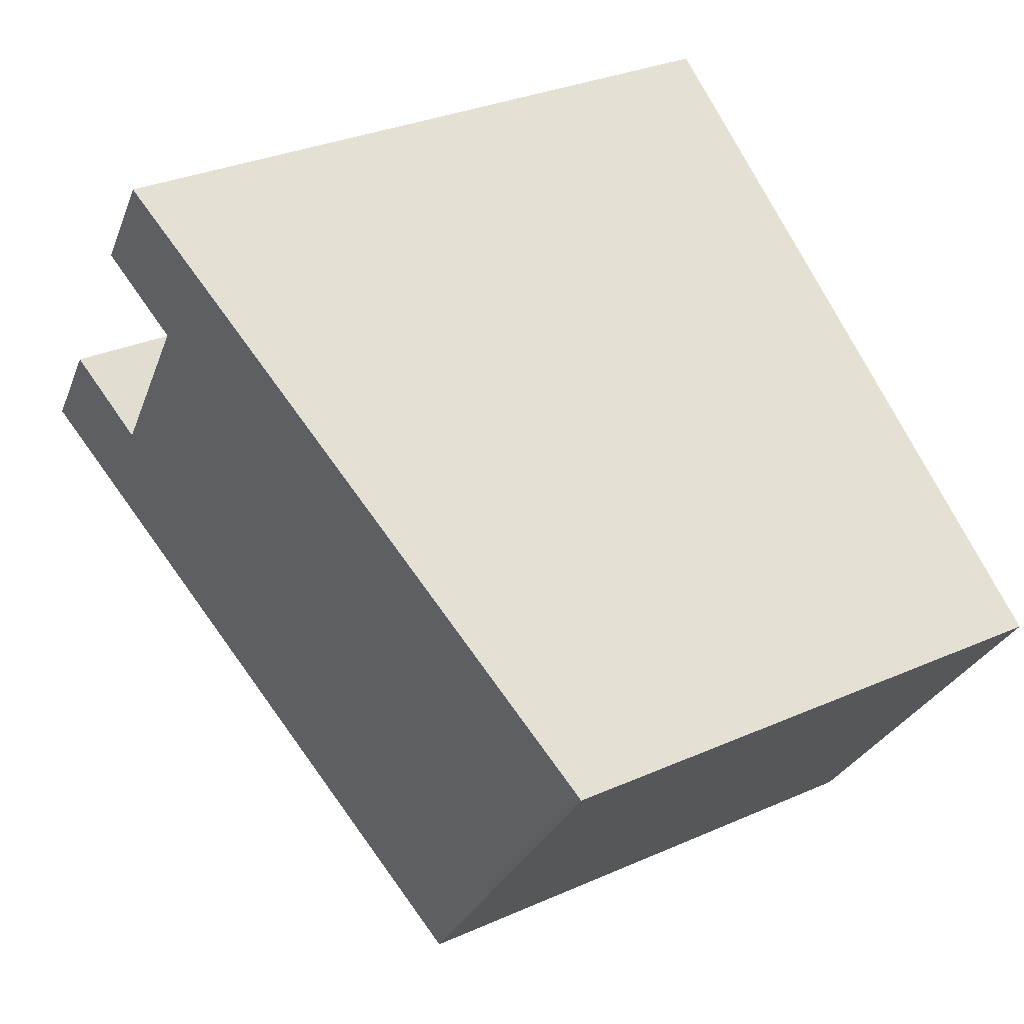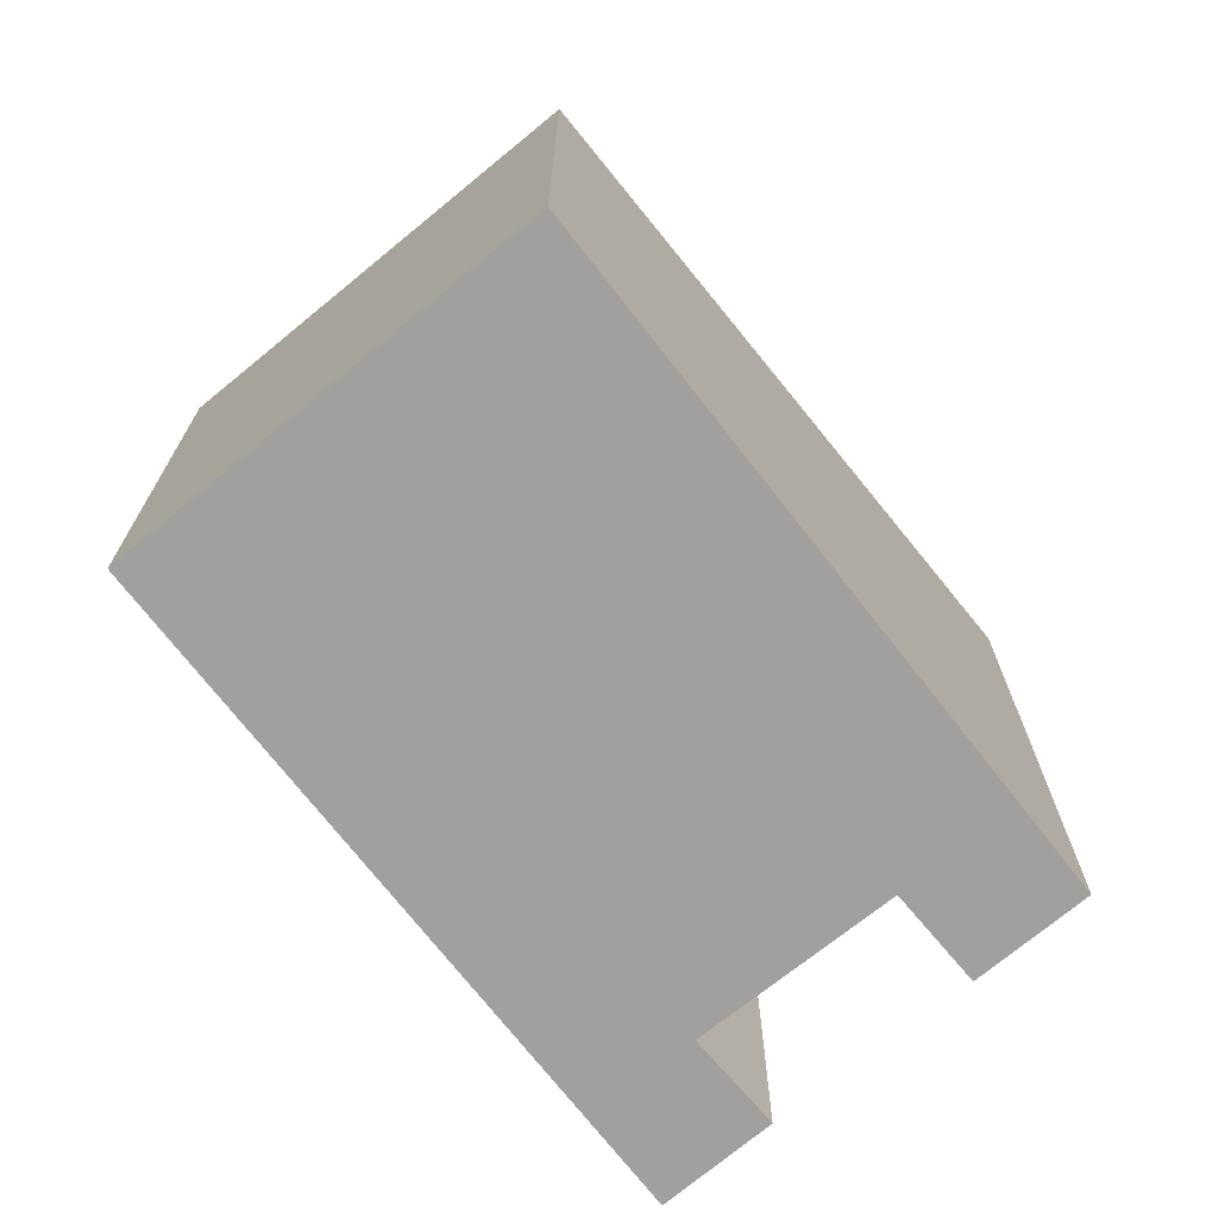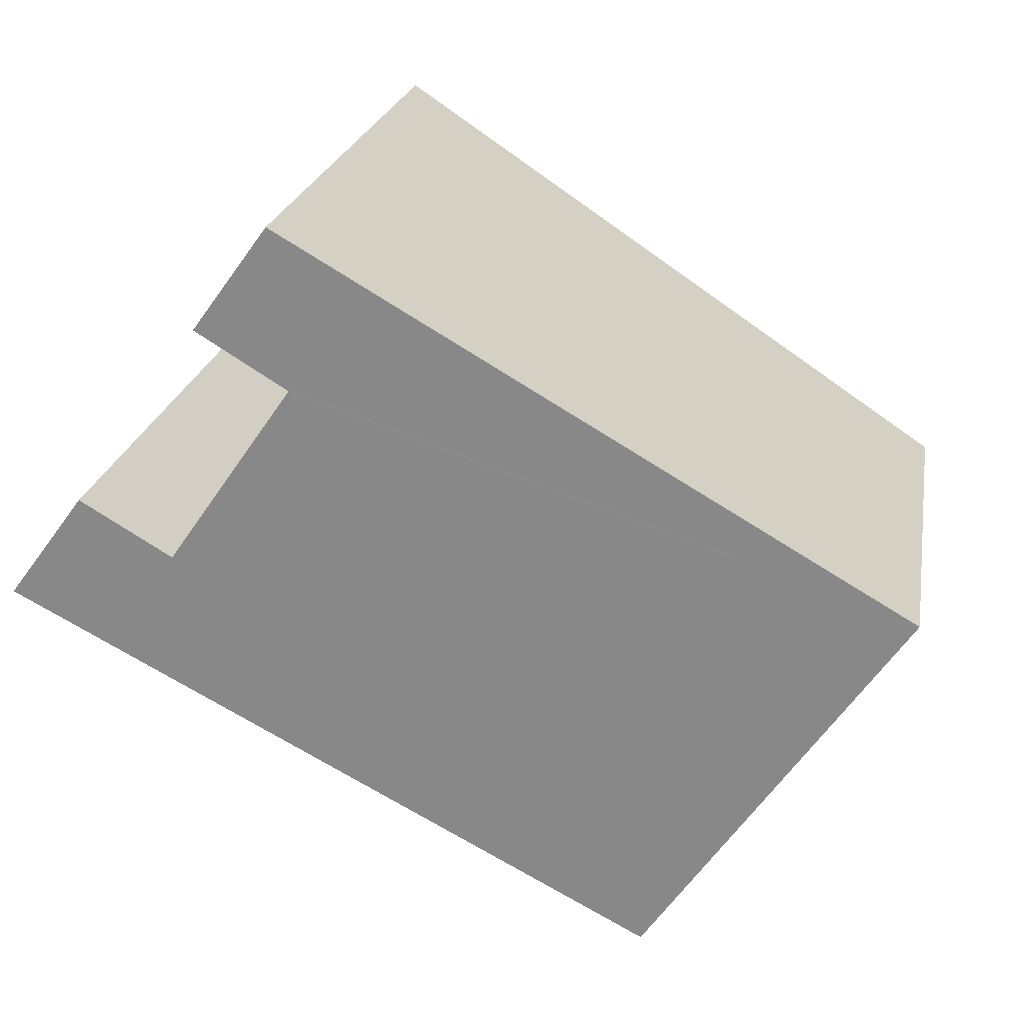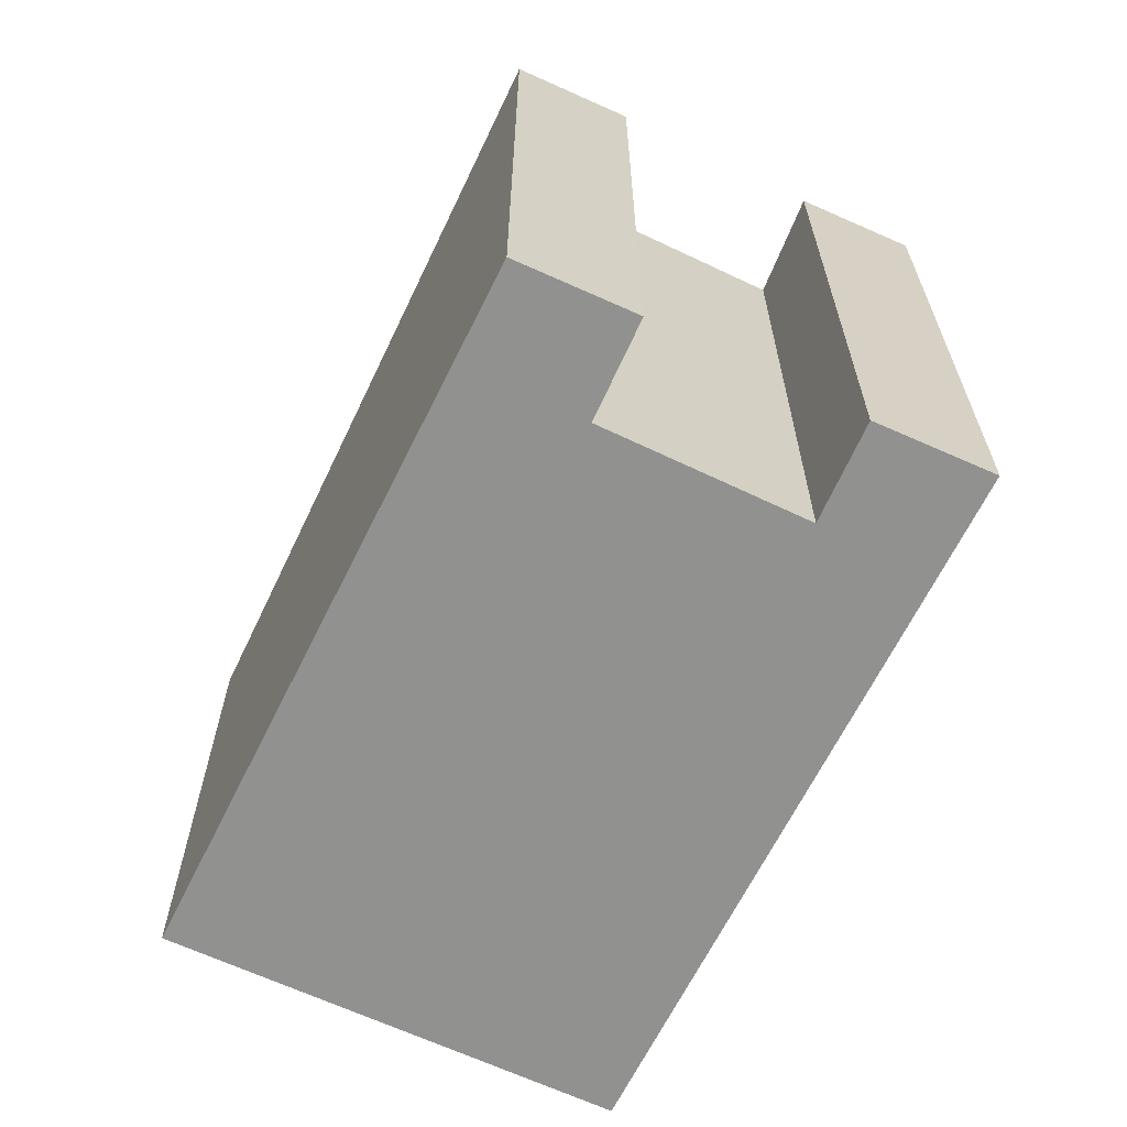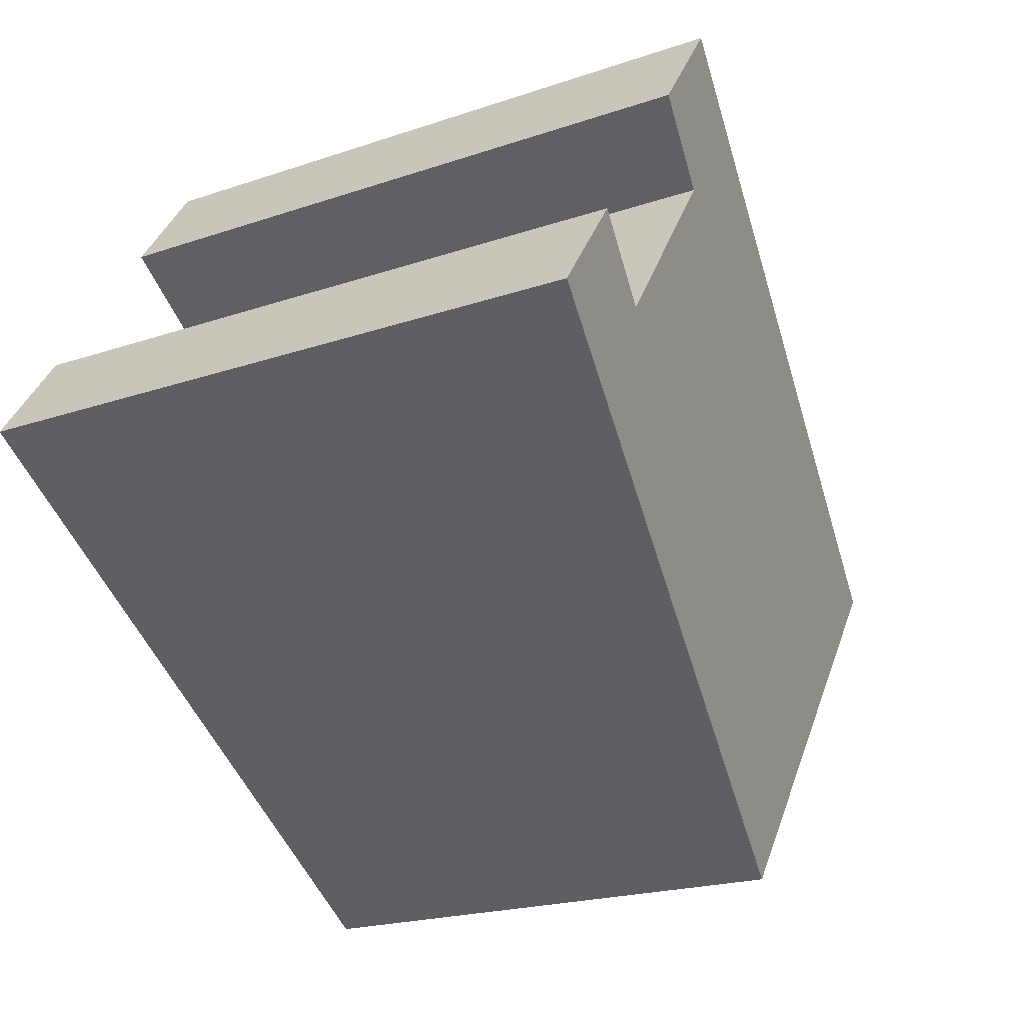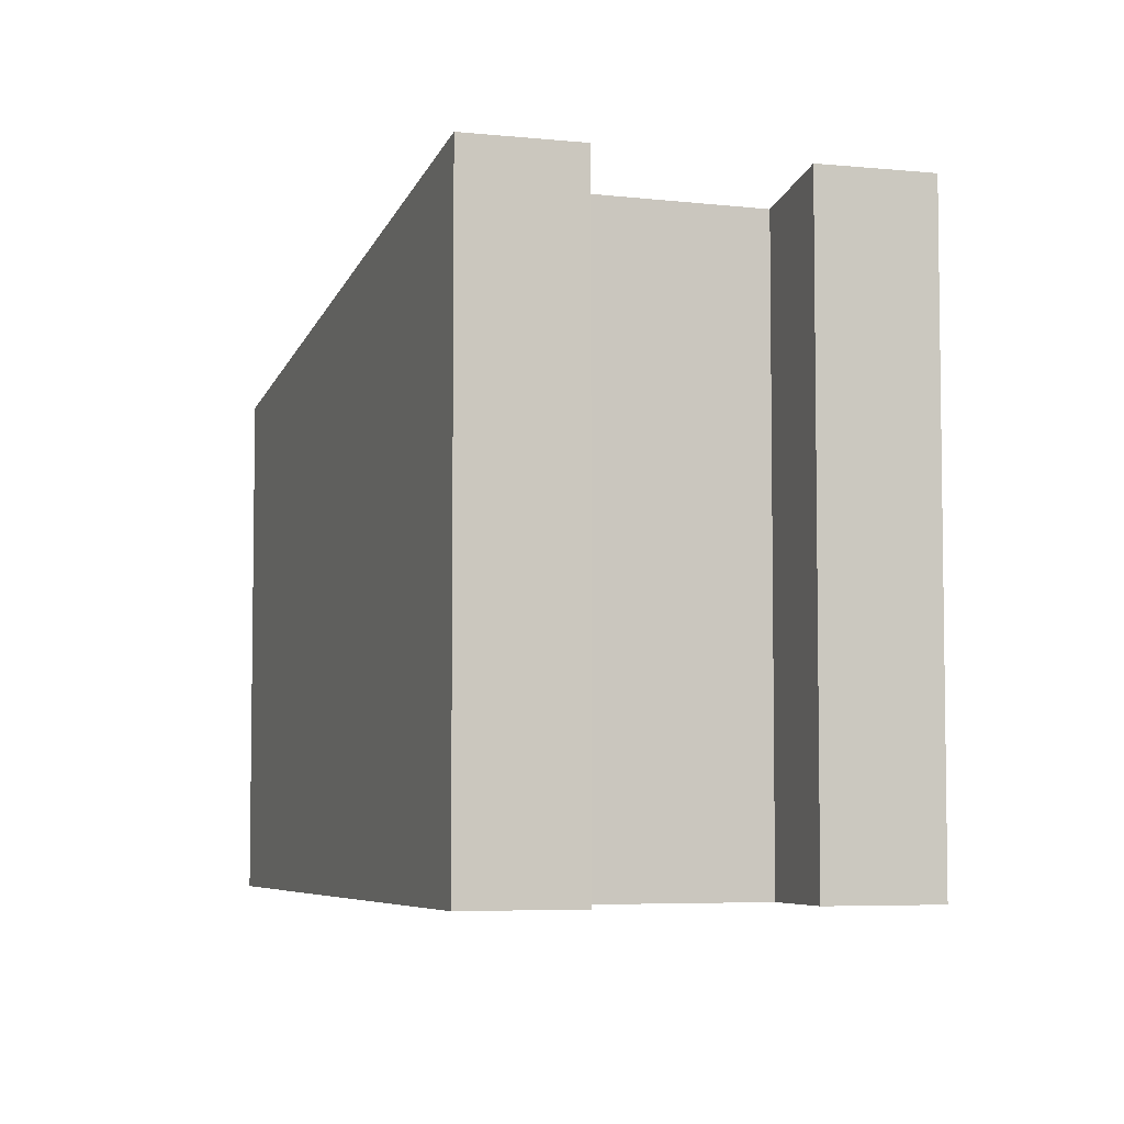
<metadata>
{"format":"obj","ext":"obj","renderer":"f3d","projection":"perspective","resolution":1024,"background":"white","views":[{"elev":31.6,"azim":-122.0,"up":"+Z"},{"elev":-71.9,"azim":-86.0,"up":"+Y"},{"elev":21.1,"azim":-170.4,"up":"+Z"},{"elev":-66.0,"azim":29.7,"up":"+Y"},{"elev":-20.1,"azim":122.3,"up":"+Z"},{"elev":-5.4,"azim":36.0,"up":"+Y"}]}
</metadata>
<code>
v  13.33 10.15 0.492
v  11.03 9.871 1.134
v  12.22 10.14 2.011
v  12.08 9.871 -0.348
v  10.95 9.853 1.077
v  10.36 10.15 4.688
v  8.002 9.871 5.382
v  9.252 10.15 6.223
v  9.132 9.871 3.795
v  0 8.104 4.962e-16
v  9.085 9.861 3.761
v  4.067 8.104 -5.715
v  10.36 -2.871e-16 4.688
v  9.252 -3.81e-16 6.223
v  9.085 -2.303e-16 3.761
v  10.95 -6.595e-17 1.077
v  13.33 -3.013e-17 0.492
v  12.22 -1.231e-16 2.011
v  9.132 -2.324e-16 3.795
v  4.067 3.499e-16 -5.715
v  12.08 2.131e-17 -0.348
v  11.03 -6.944e-17 1.134
v  8.002 -3.296e-16 5.382
v  0 0 0
g defaultobject
f 1 2 3
f 2 1 4
f 2 4 5
f 6 7 8
f 7 6 9
f 7 9 10
f 10 9 11
f 10 11 5
f 10 5 4
f 10 4 12
f 8 13 6
f 13 8 14
f 15 5 11
f 5 15 16
f 3 17 1
f 17 3 18
f 13 9 6
f 9 13 11
f 11 13 15
f 15 13 19
f 17 4 1
f 4 17 12
f 12 17 20
f 20 17 21
f 2 18 3
f 18 2 5
f 18 5 16
f 18 16 22
f 7 14 8
f 14 7 10
f 14 10 23
f 23 10 24
f 20 10 12
f 10 20 24
f 18 22 17
f 16 17 22
f 20 21 24
f 17 24 21
f 16 24 17
f 15 24 16
f 23 24 15
f 19 23 15
f 13 23 19
f 14 23 13

</code>
